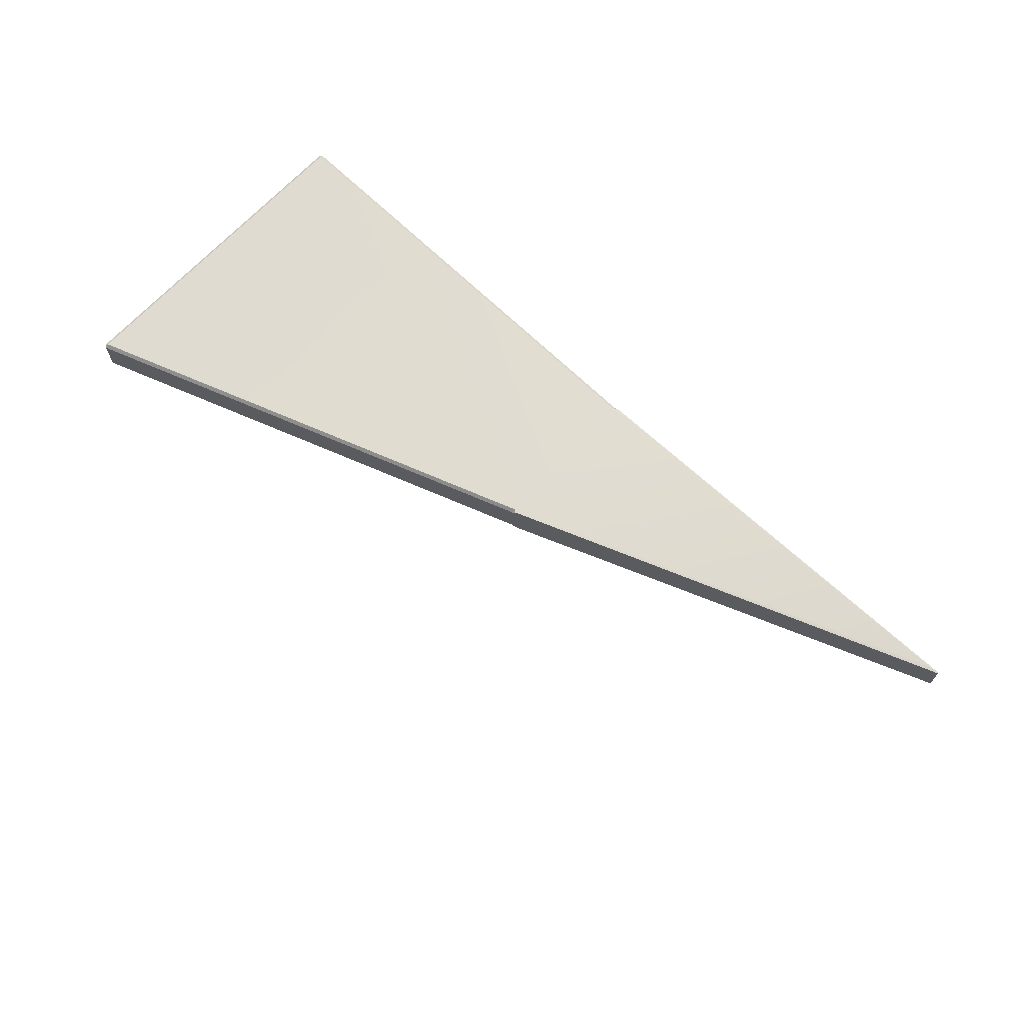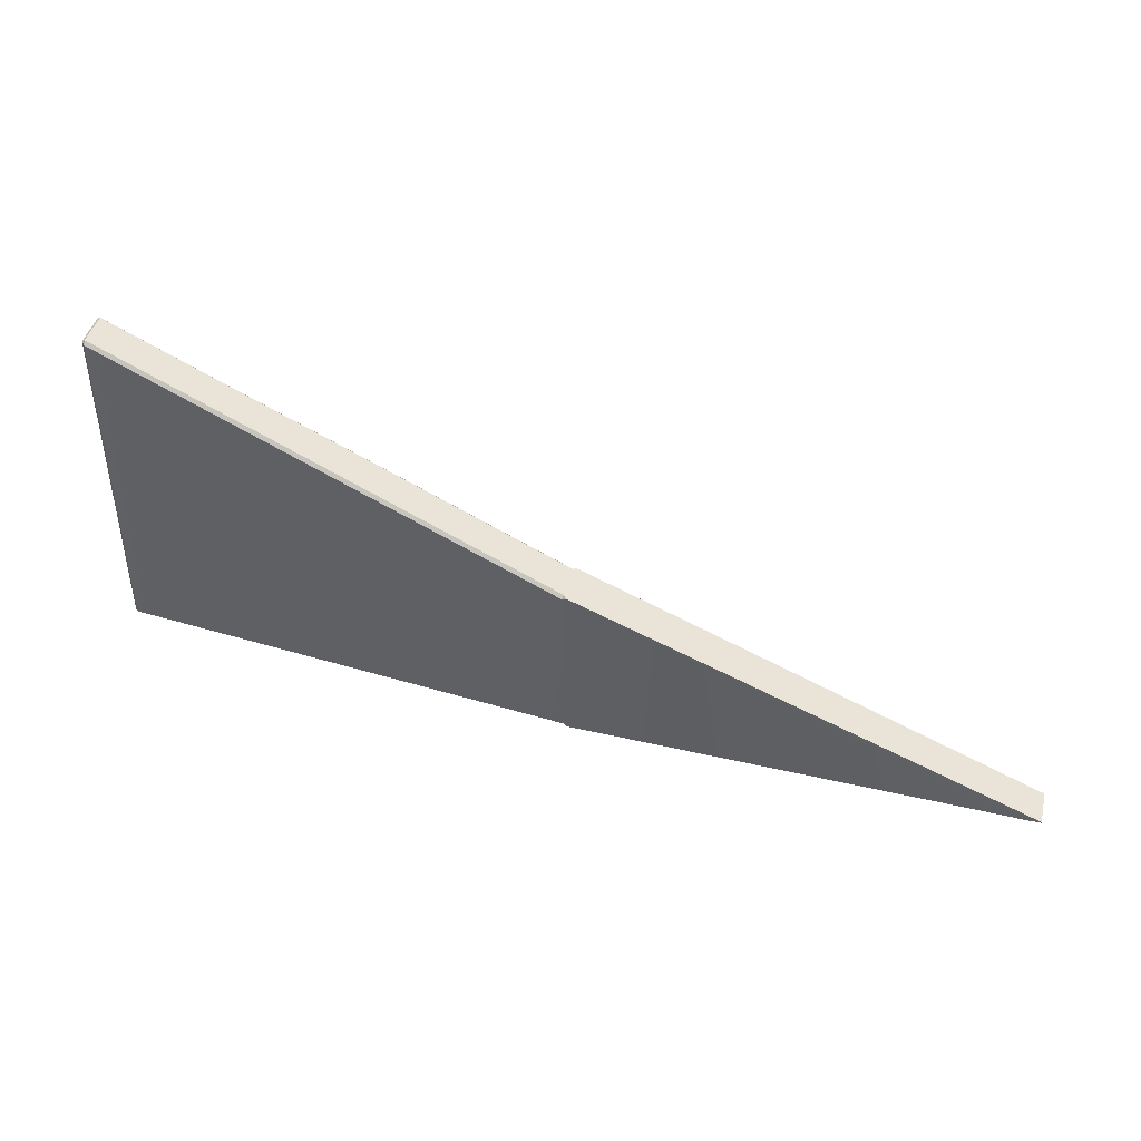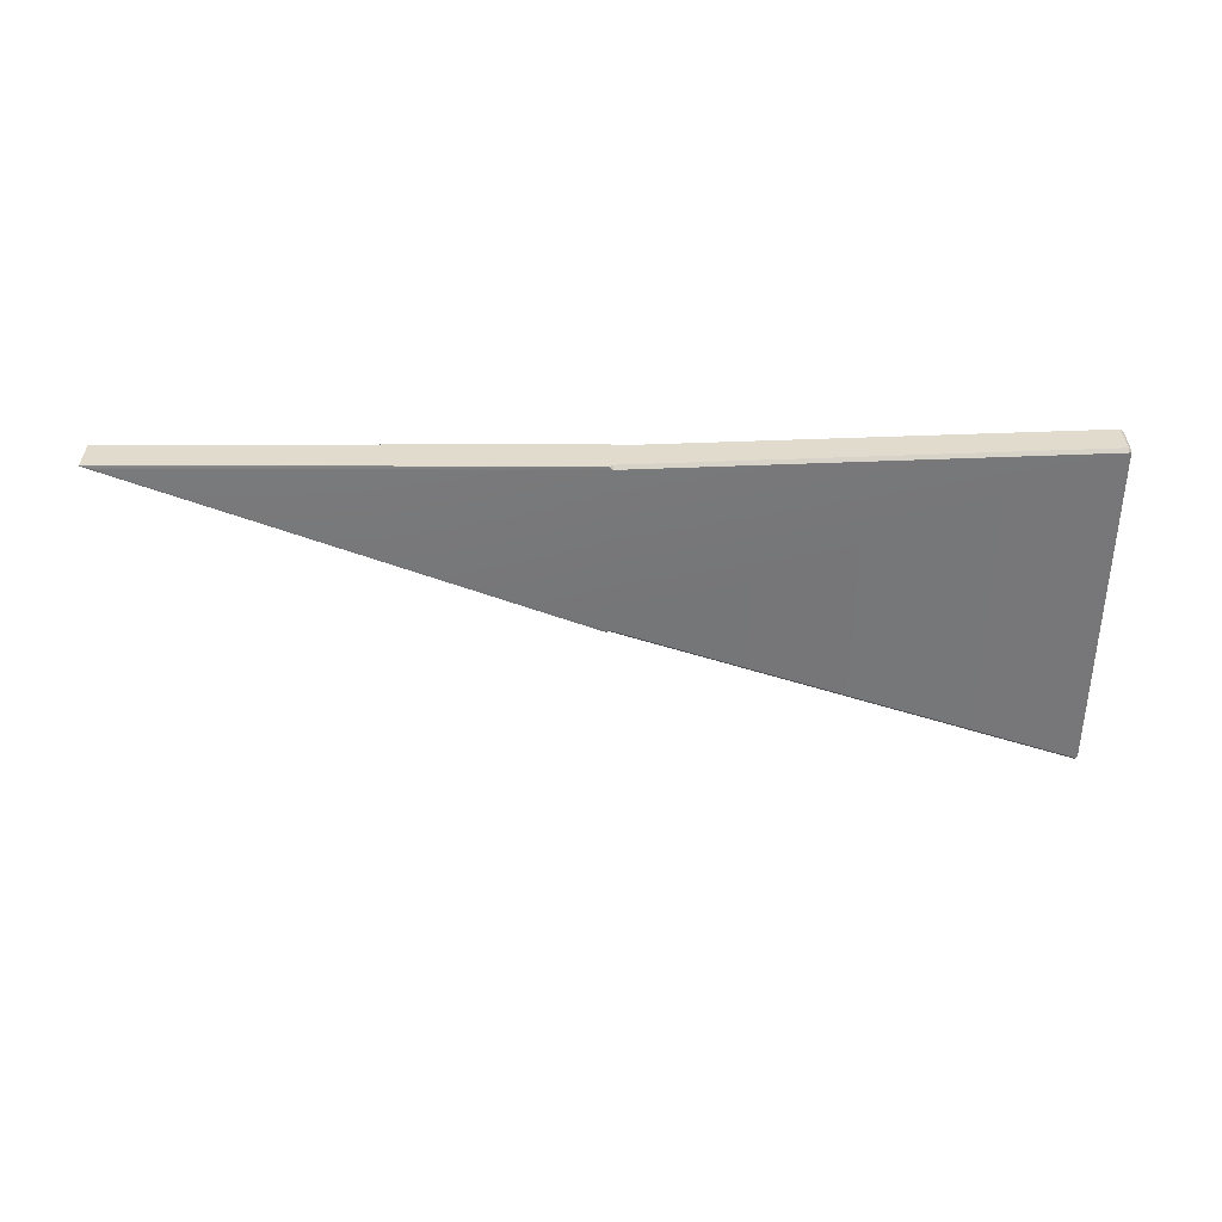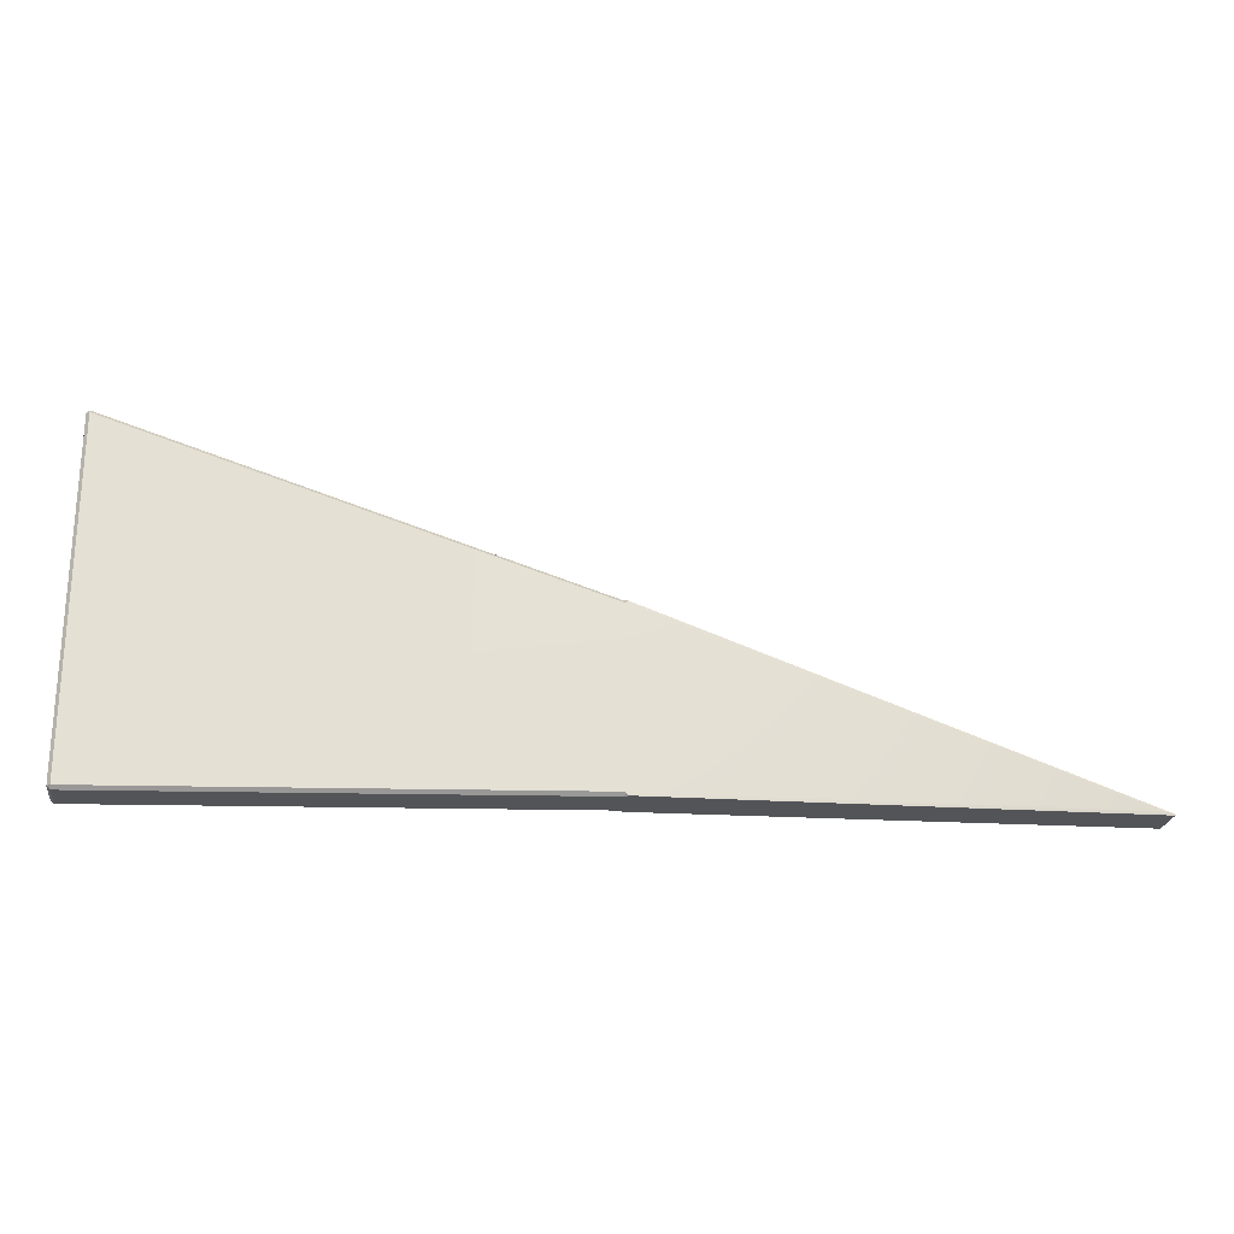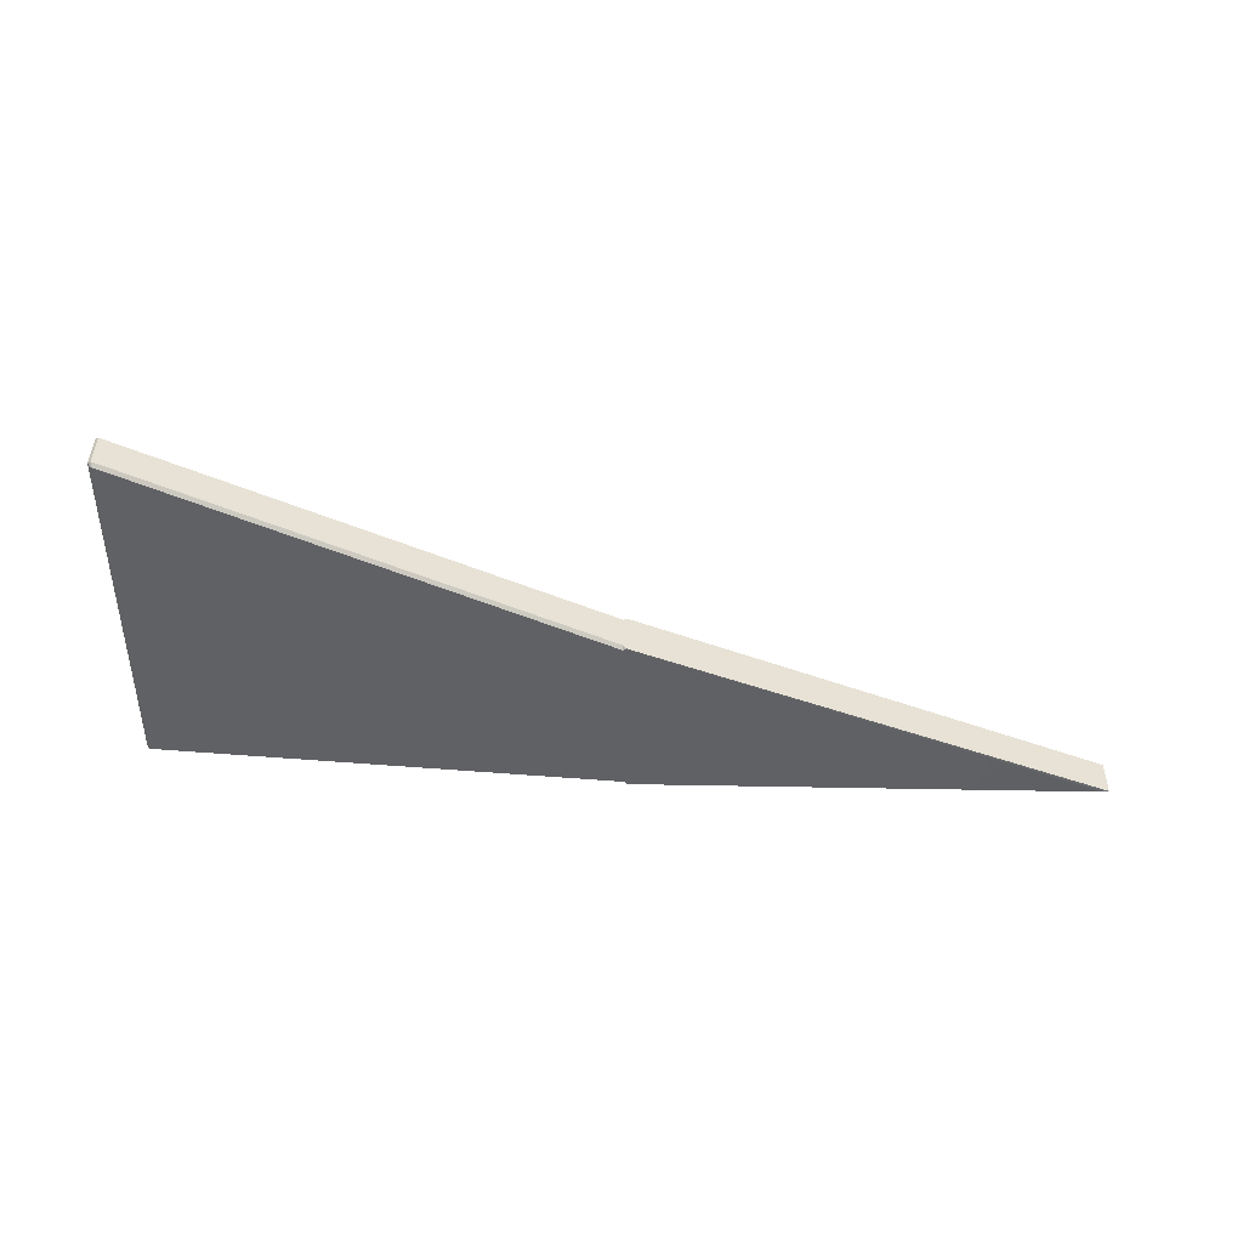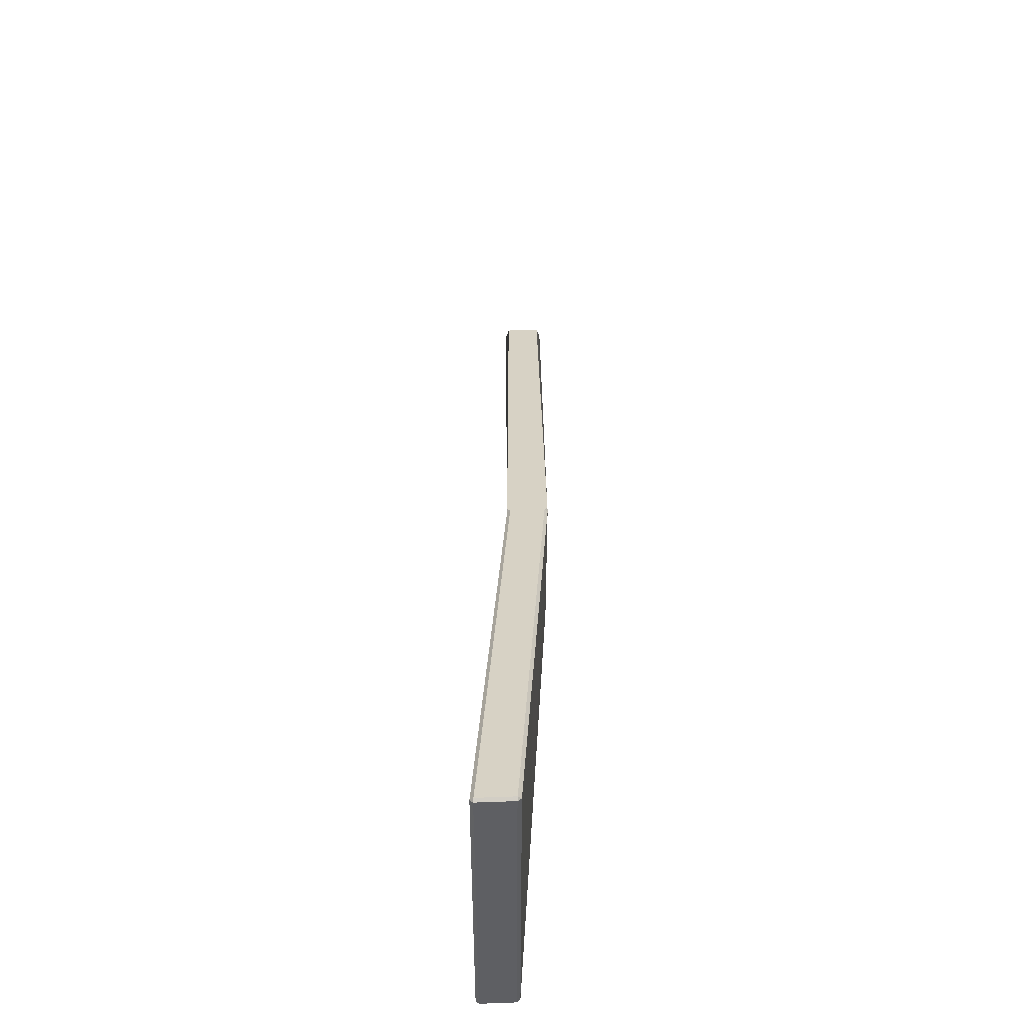
<metadata>
{"format":"obj","ext":"obj","renderer":"f3d","projection":"perspective","resolution":1024,"background":"white","views":[{"elev":66.8,"azim":-137.8,"up":"+Z"},{"elev":43.5,"azim":-166.3,"up":"+Y"},{"elev":-57.0,"azim":-1.1,"up":"+Z"},{"elev":-23.5,"azim":172.0,"up":"+Y"},{"elev":-49.2,"azim":-179.7,"up":"+Z"},{"elev":48.2,"azim":87.7,"up":"+Y"}]}
</metadata>
<code>
g Object006
v 11.19 4.159 1.369
v 11.23 4.133 1.373
v 11.19 4.115 1.409
v 11.23 4.133 0.9439
v 11.19 4.159 0.9402
v 11.19 4.115 0.8998
v 11.23 -0.008986 0.9439
v 11.19 -0.008986 0.8998
v 11.19 -0.04899 0.94
v 11.19 -0.008986 1.409
v 11.23 -0.008986 1.373
v 11.19 -0.04899 1.369
v 0.01722 -0.03493 0.5982
v 0.2002 -0.008987 0.6447
v 0.01977 -0.04899 0.5983
v 0.2002 -0.008986 0.1355
v 0.01722 -0.03493 0.1691
v 0.01977 -0.04899 0.1692
v 5.604 2.062 0.7939
v 5.604 2.022 0.8339
v 5.567 2.048 0.8309
v 5.604 2.022 0.3247
v 5.604 2.062 0.3647
v 5.567 2.048 0.325
v 5.604 -0.008987 0.8339
v 5.604 -0.04899 0.7939
v 5.564 -0.04899 0.8307
v 5.604 -0.04899 0.3647
v 5.604 -0.008986 0.3247
v 5.564 -0.04899 0.3251
v 11.23 4.133 0.9439
v 11.23 -0.008986 1.373
v 11.23 4.133 1.373
v 11.23 -0.008986 0.9439
v 11.19 -0.008986 1.409
v 5.604 2.022 0.8339
v 11.19 4.115 1.409
v 5.604 -0.008987 0.8339
v 0.2002 -0.008987 0.6447
v 0.2002 -0.008986 0.1355
v 5.604 -0.008986 0.3247
v 5.604 2.022 0.3247
v 11.19 -0.008986 0.8998
v 11.19 4.115 0.8998
v 0.01712 -0.03497 0.3854
v 5.567 2.048 0.8309
v 0.01722 -0.03493 0.5982
v 5.604 2.062 0.7939
v 5.567 2.048 0.325
v 0.01722 -0.03493 0.382
v 0.01722 -0.03493 0.1691
v 5.604 2.062 0.3647
v 11.19 4.159 1.369
v 11.19 4.159 0.9402
v 5.564 -0.04899 0.8307
v 0.01965 -0.04899 0.3856
v 0.01977 -0.04899 0.5983
v 0.01977 -0.04899 0.382
v 5.604 -0.04899 0.3647
v 5.604 -0.04899 0.7939
v 5.564 -0.04899 0.3251
v 0.01977 -0.04899 0.1692
v 11.19 -0.04899 0.94
v 11.19 -0.04899 1.369
v 11.23 -0.008986 0.9439
v 11.19 4.115 0.8998
v 11.19 -0.008986 0.8998
v 11.23 4.133 0.9439
v 11.23 4.133 1.373
v 11.19 -0.008986 1.409
v 11.19 4.115 1.409
v 11.23 -0.008986 1.373
v 11.23 4.133 0.9439
v 11.19 4.159 1.369
v 11.19 4.159 0.9402
v 11.23 4.133 1.373
v 11.19 4.115 1.409
v 5.604 2.062 0.7939
v 11.19 4.159 1.369
v 5.604 2.022 0.8339
v 0.2002 -0.008986 0.1355
v 5.567 2.048 0.325
v 0.01722 -0.03493 0.1691
v 5.604 2.022 0.3247
v 11.23 -0.008986 1.373
v 11.19 -0.04899 0.94
v 11.19 -0.04899 1.369
v 11.23 -0.008986 0.9439
v 0.2002 -0.008987 0.6447
v 5.564 -0.04899 0.8307
v 0.01977 -0.04899 0.5983
v 5.604 -0.008987 0.8339
v 11.19 -0.008986 0.8998
v 5.604 -0.04899 0.3647
v 11.19 -0.04899 0.94
v 5.604 -0.008986 0.3247
v 0.01722 -0.03493 0.1691
v 0.01977 -0.04899 0.382
v 0.01977 -0.04899 0.1692
v 0.01722 -0.03493 0.382
v 0.01712 -0.03497 0.3854
v 0.01965 -0.04899 0.3856
v 0.01977 -0.04899 0.5983
v 0.01722 -0.03493 0.5982
v 5.604 2.022 0.8339
v 0.01722 -0.03493 0.5982
v 5.567 2.048 0.8309
v 0.2002 -0.008987 0.6447
v 5.604 2.022 0.3247
v 11.19 4.159 0.9402
v 5.604 2.062 0.3647
v 11.19 4.115 0.8998
v 5.604 -0.008987 0.8339
v 11.19 -0.04899 1.369
v 5.604 -0.04899 0.7939
v 11.19 -0.008986 1.409
v 5.604 -0.008986 0.3247
v 0.01977 -0.04899 0.1692
v 5.564 -0.04899 0.3251
v 0.2002 -0.008986 0.1355
g Object006_0
f 3 2 1
f 6 5 4
f 9 8 7
f 12 11 10
f 15 14 13
f 18 17 16
f 21 20 19
f 24 23 22
f 27 26 25
f 30 29 28
f 33 32 31
f 34 31 32
f 37 36 35
f 38 35 36
f 39 38 36
f 42 41 40
f 41 42 43
f 44 43 42
f 47 46 45
f 46 48 45
f 45 48 49
f 50 45 49
f 51 50 49
f 49 48 52
f 48 53 52
f 54 52 53
f 57 56 55
f 56 58 55
f 55 58 59
f 60 55 59
f 59 58 61
f 62 61 58
f 59 63 60
f 64 60 63
f 67 66 65
f 68 65 66
f 71 70 69
f 72 69 70
f 75 74 73
f 76 73 74
f 79 78 77
f 80 77 78
f 83 82 81
f 84 81 82
f 87 86 85
f 88 85 86
f 91 90 89
f 92 89 90
f 95 94 93
f 96 93 94
f 99 98 97
f 100 97 98
f 100 98 101
f 102 101 98
f 102 103 101
f 104 101 103
f 107 106 105
f 108 105 106
f 111 110 109
f 112 109 110
f 115 114 113
f 116 113 114
f 119 118 117
f 120 117 118

</code>
